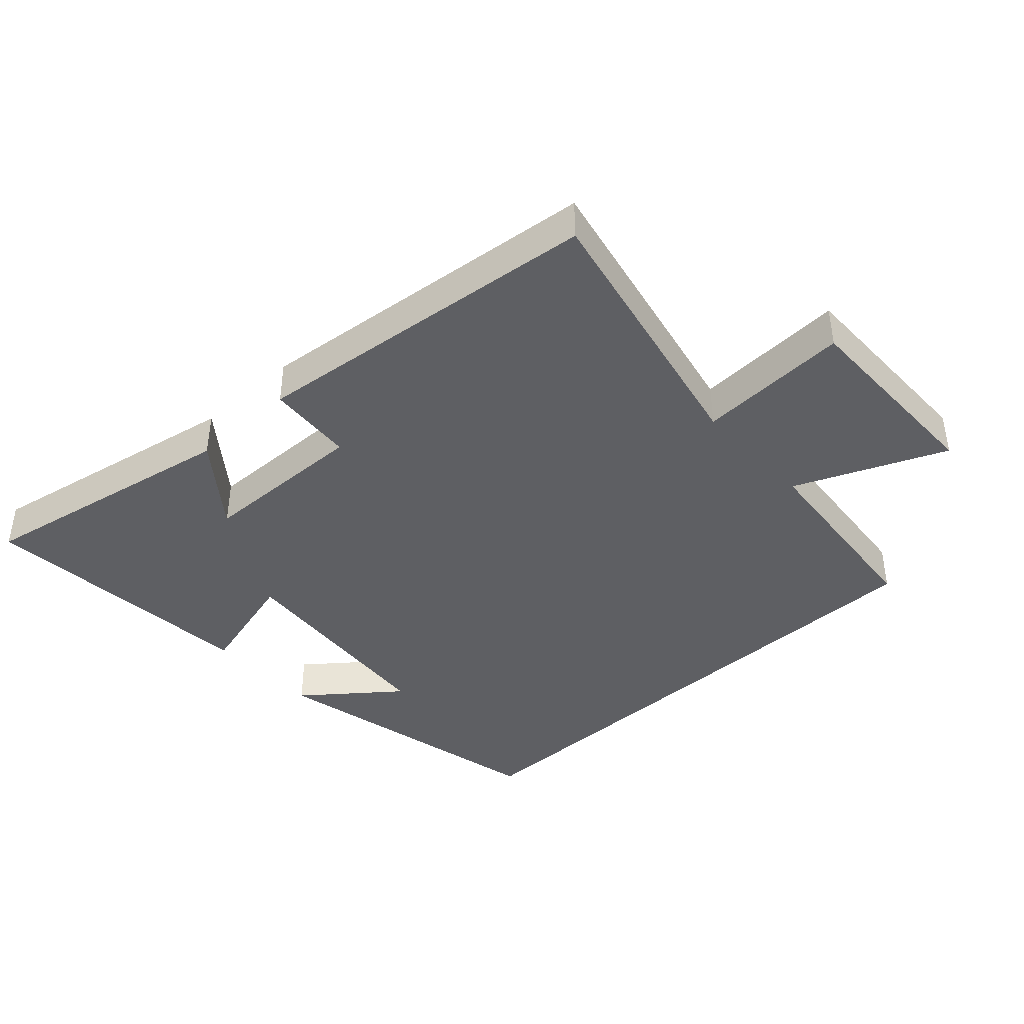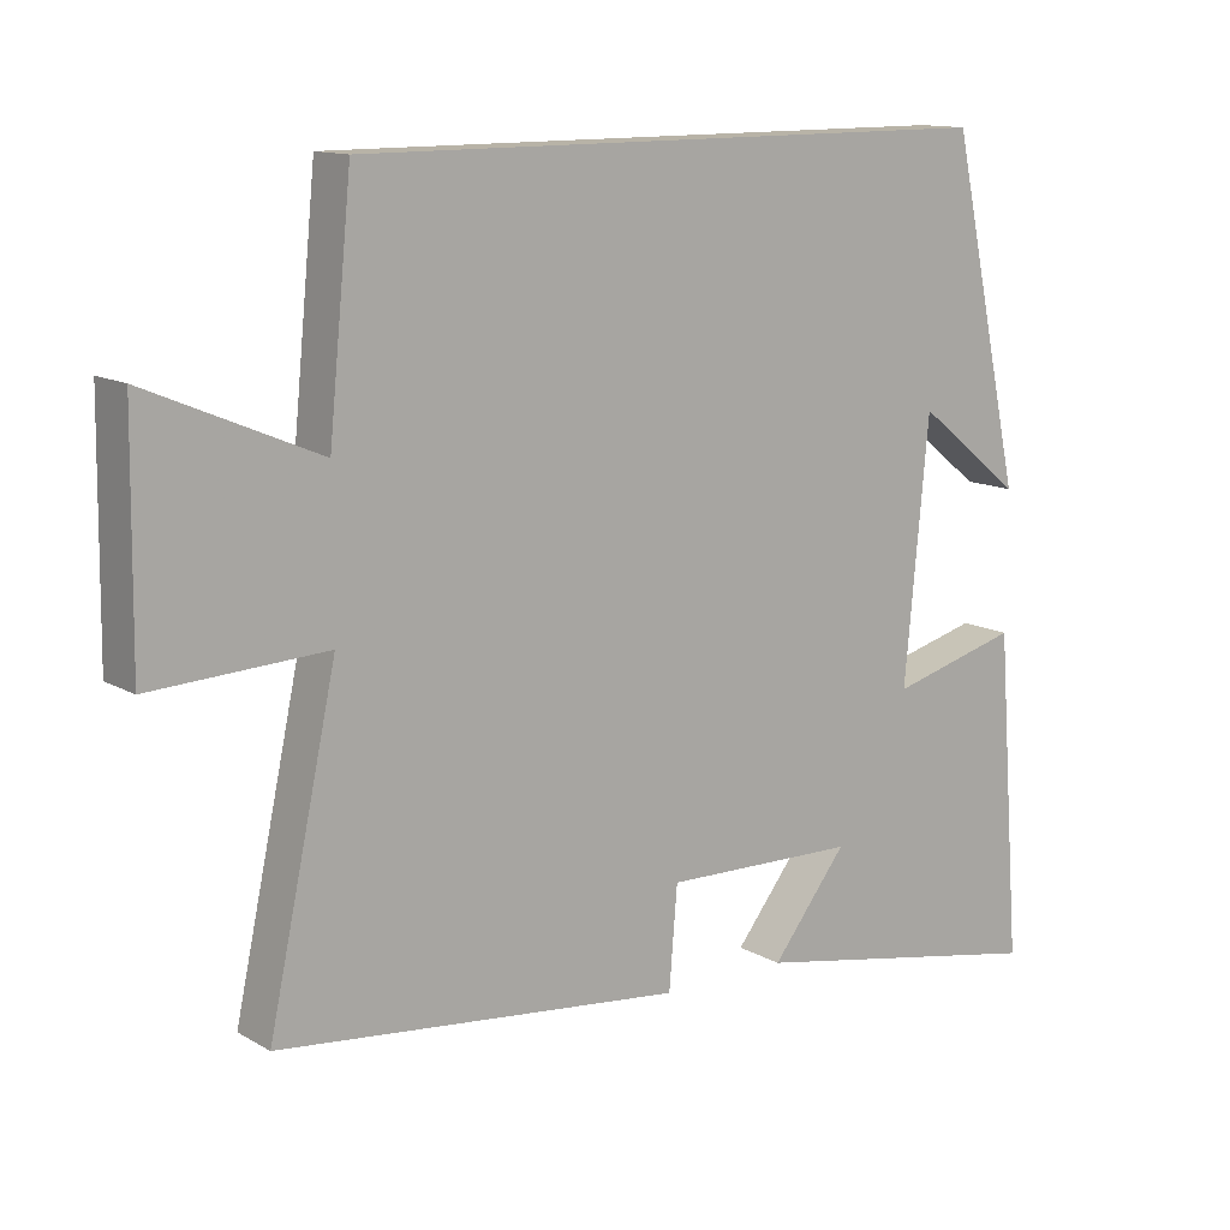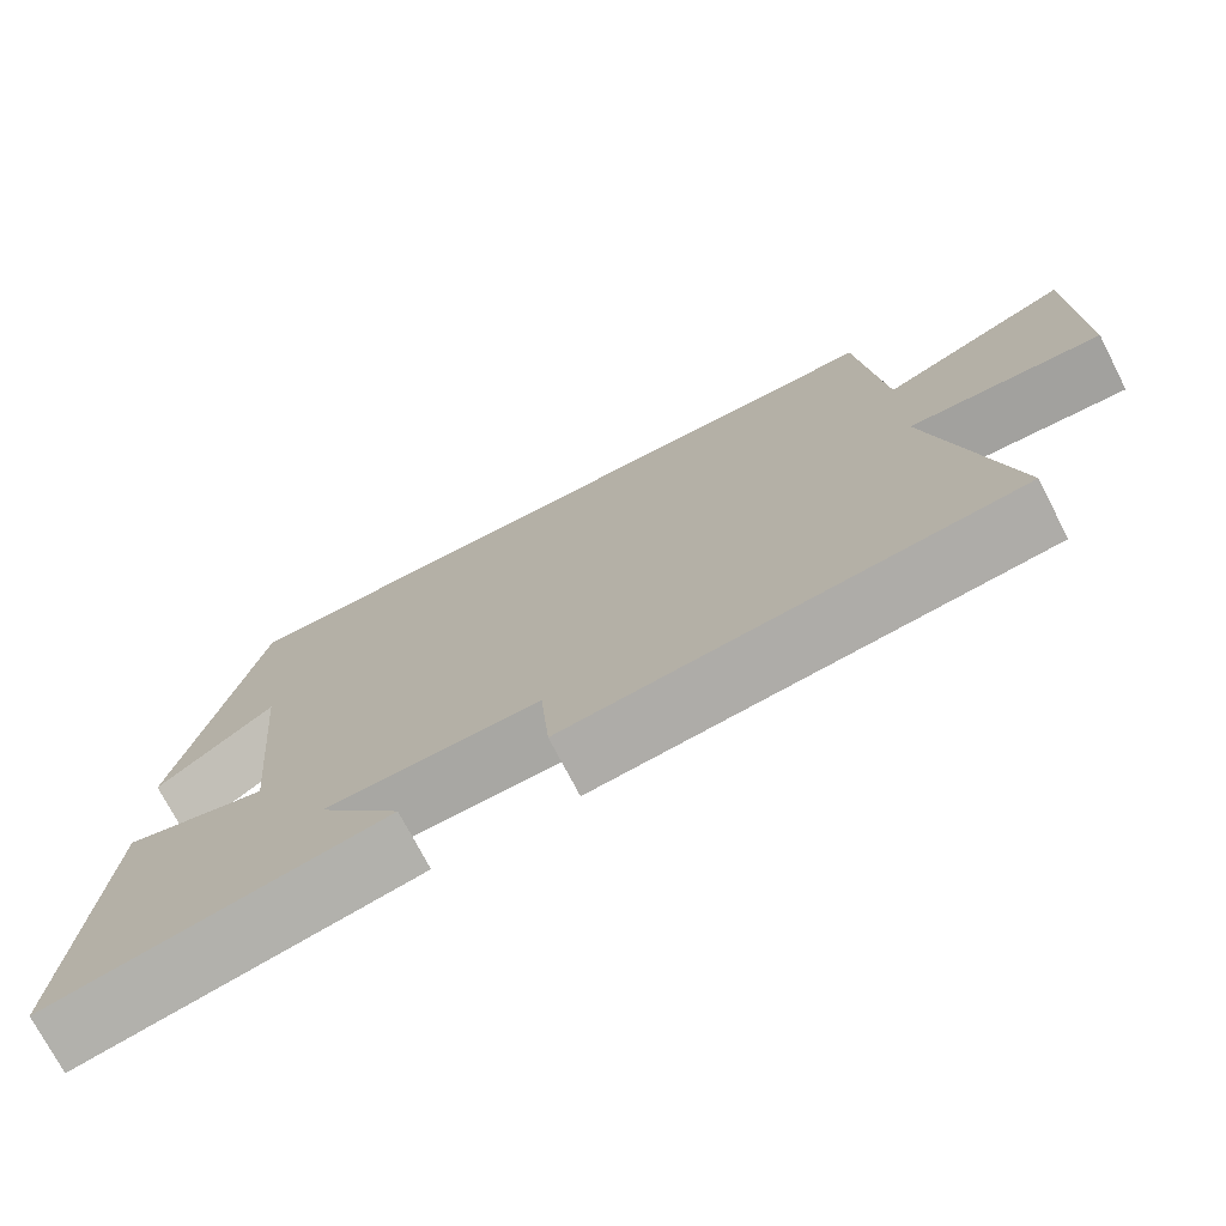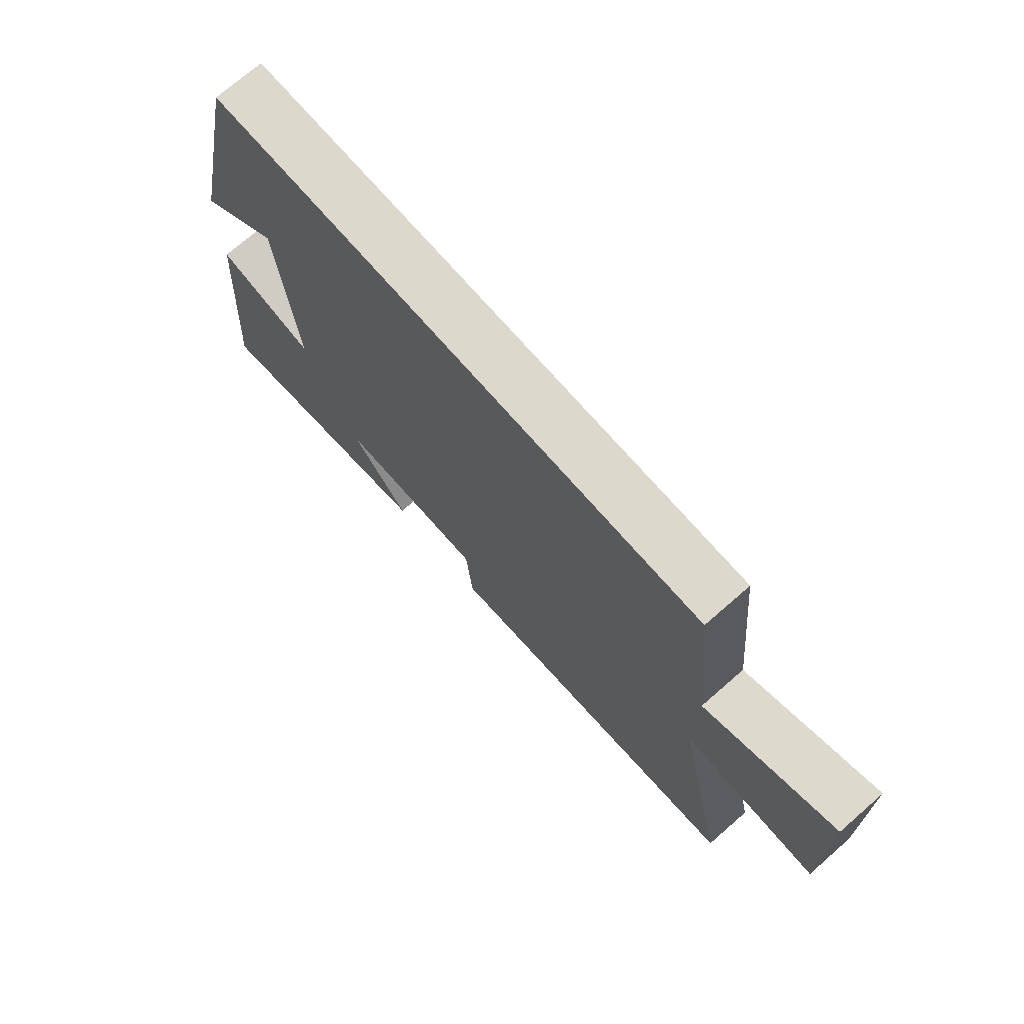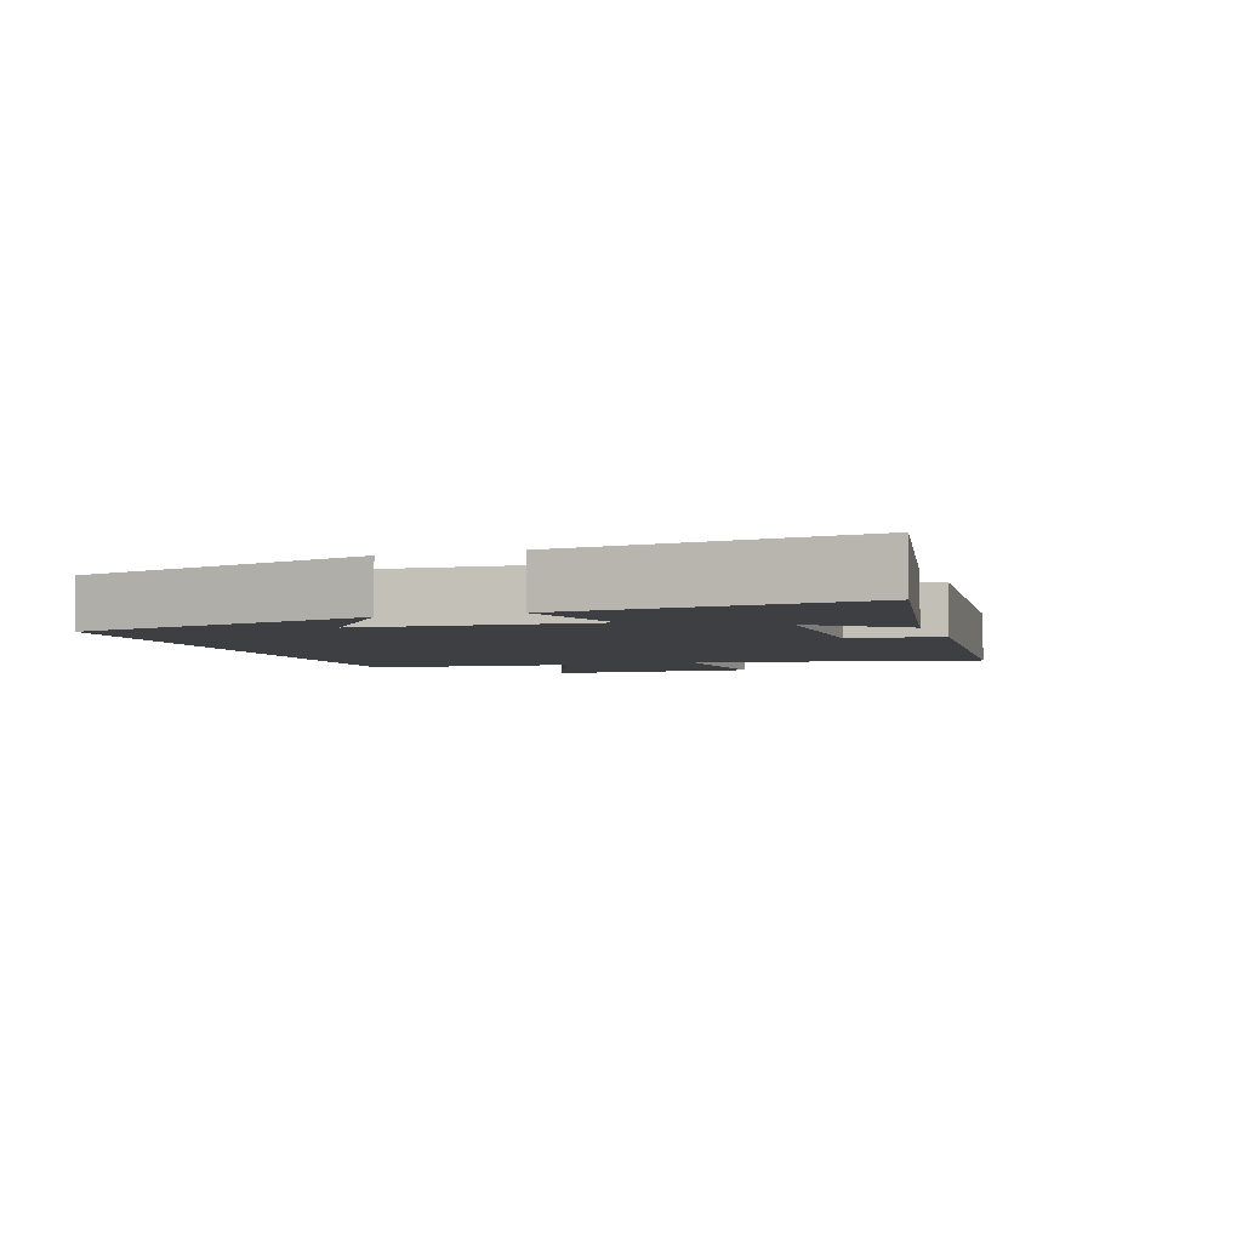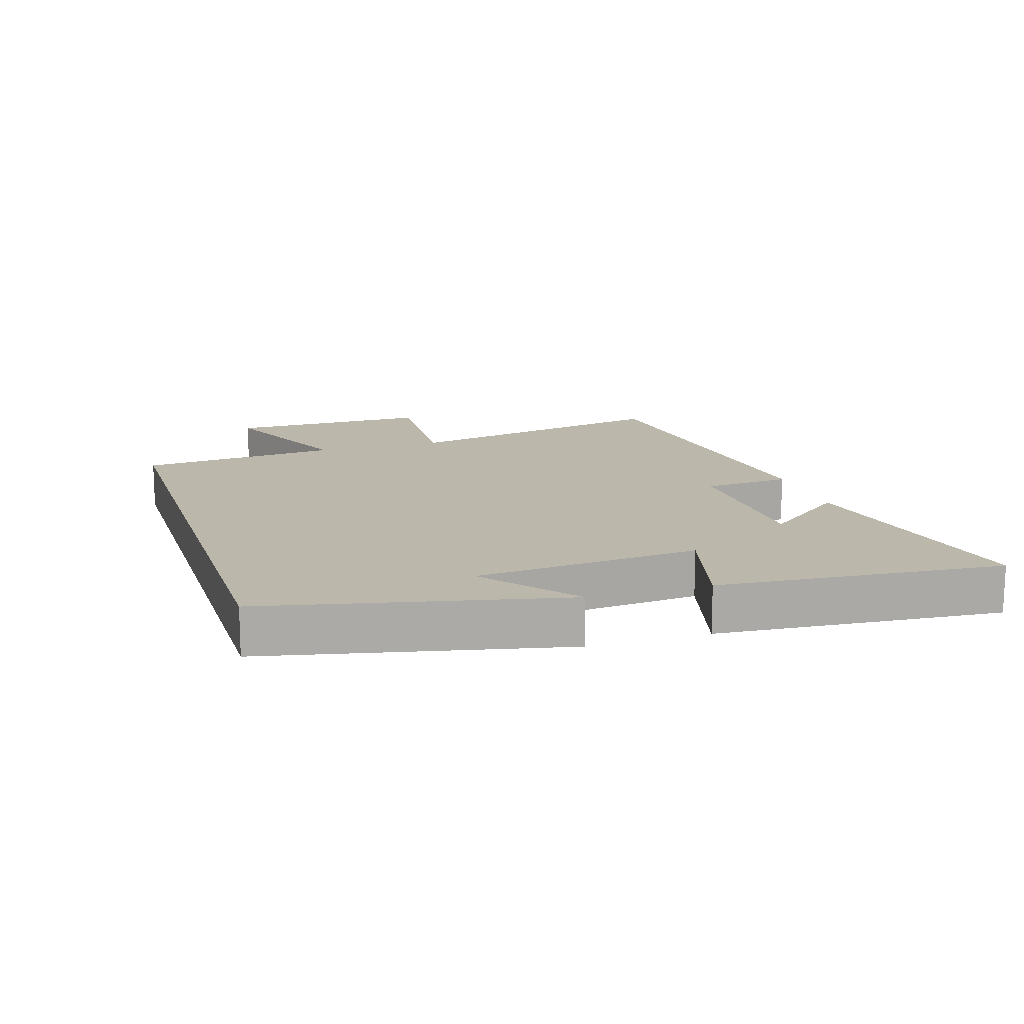
<metadata>
{"format":"obj","ext":"obj","renderer":"f3d","projection":"perspective","resolution":1024,"background":"white","views":[{"elev":-40.9,"azim":-137.3,"up":"+Y"},{"elev":12.8,"azim":-37.7,"up":"+Z"},{"elev":-73.7,"azim":-152.7,"up":"+Z"},{"elev":72.7,"azim":-131.1,"up":"+Z"},{"elev":-4.2,"azim":109.4,"up":"+Y"},{"elev":14.4,"azim":72.5,"up":"+Y"}]}
</metadata>
<code>
v -0.592 0.07 -0.441
v -0.5 0.07 -0.014
v -0.735 0.07 -0.026
v -0.731 0.07 0.288
v -0.5 0.07 0.19
v -0.469 0.07 0.5
v 0.402 0.07 0.5
v 0.5 0.07 0.047
v 0.358 0.07 0.16
v 0.326 0.07 -0.186
v 0.5 0.07 -0.139
v 0.534 0.07 -0.577
v 0.124 0.07 -0.5
v 0.225 0.07 -0.371
v -0.035 0.07 -0.365
v -0.046 0.07 -0.5
v -0.592 0 -0.441
v -0.5 0 -0.014
v -0.735 0 -0.026
v -0.731 0 0.288
v -0.5 0 0.19
v -0.469 0 0.5
v 0.402 0 0.5
v 0.5 0 0.047
v 0.358 0 0.16
v 0.326 0 -0.186
v 0.5 0 -0.139
v 0.534 0 -0.577
v 0.124 0 -0.5
v 0.225 0 -0.371
v -0.035 0 -0.365
v -0.046 0 -0.5
f 15 16 1 2
f 14 15 2
f 11 12 13 14
f 10 11 14
f 9 10 14 2
f 7 8 9
f 5 6 7 9
f 5 9 2 3
f 3 4 5
f 18 17 32 31
f 18 31 30
f 30 29 28 27
f 30 27 26
f 18 30 26 25
f 25 24 23
f 25 23 22 21
f 19 18 25 21
f 21 20 19
f 1 17 18 2
f 2 18 19 3
f 3 19 20 4
f 4 20 21 5
f 5 21 22 6
f 6 22 23 7
f 7 23 24 8
f 8 24 25 9
f 9 25 26 10
f 10 26 27 11
f 11 27 28 12
f 12 28 29 13
f 13 29 30 14
f 14 30 31 15
f 15 31 32 16
f 16 32 17 1

</code>
